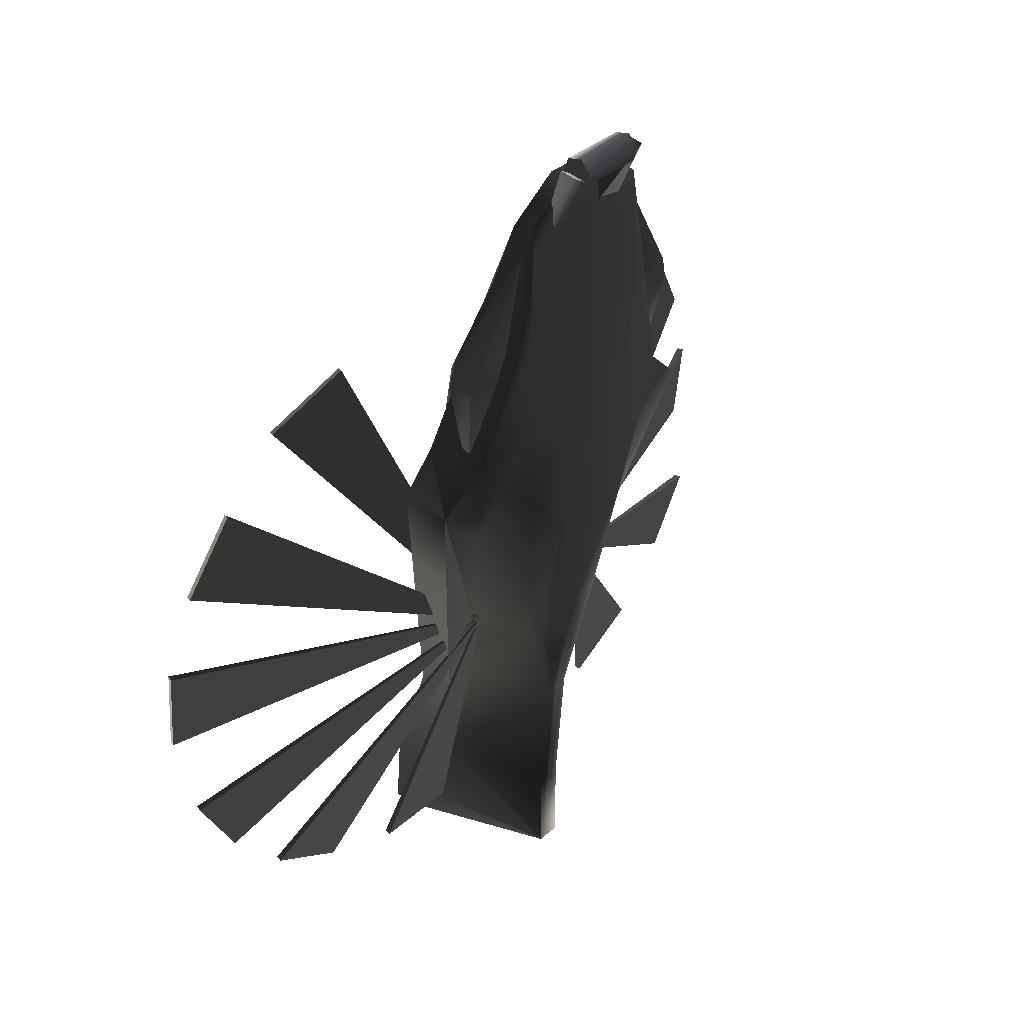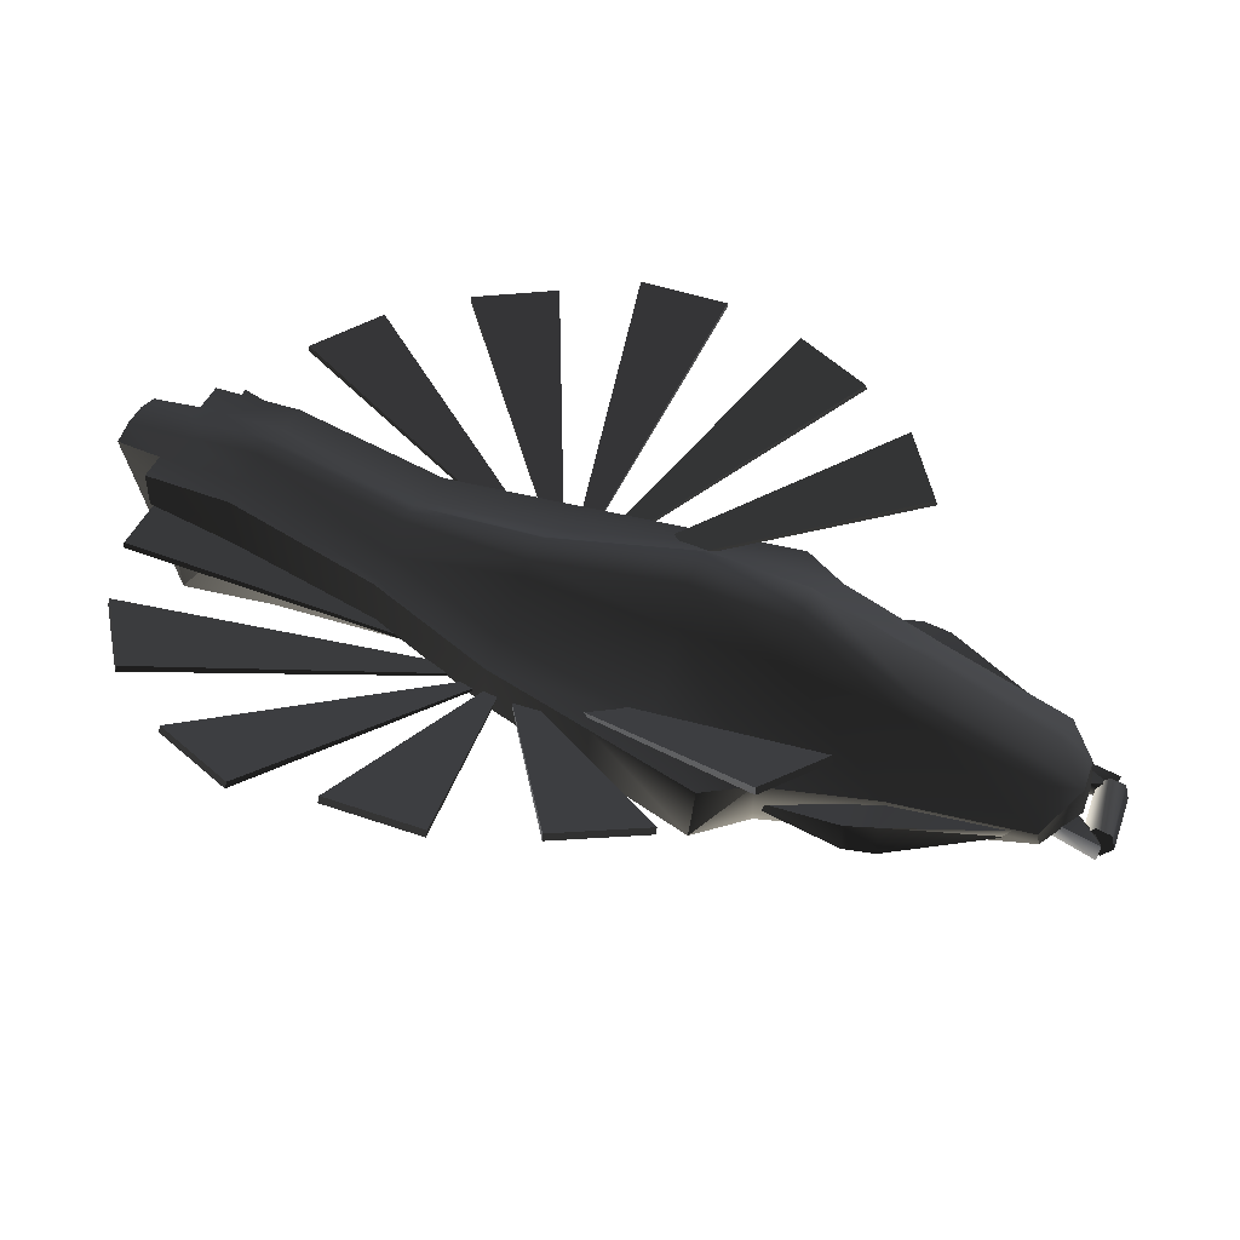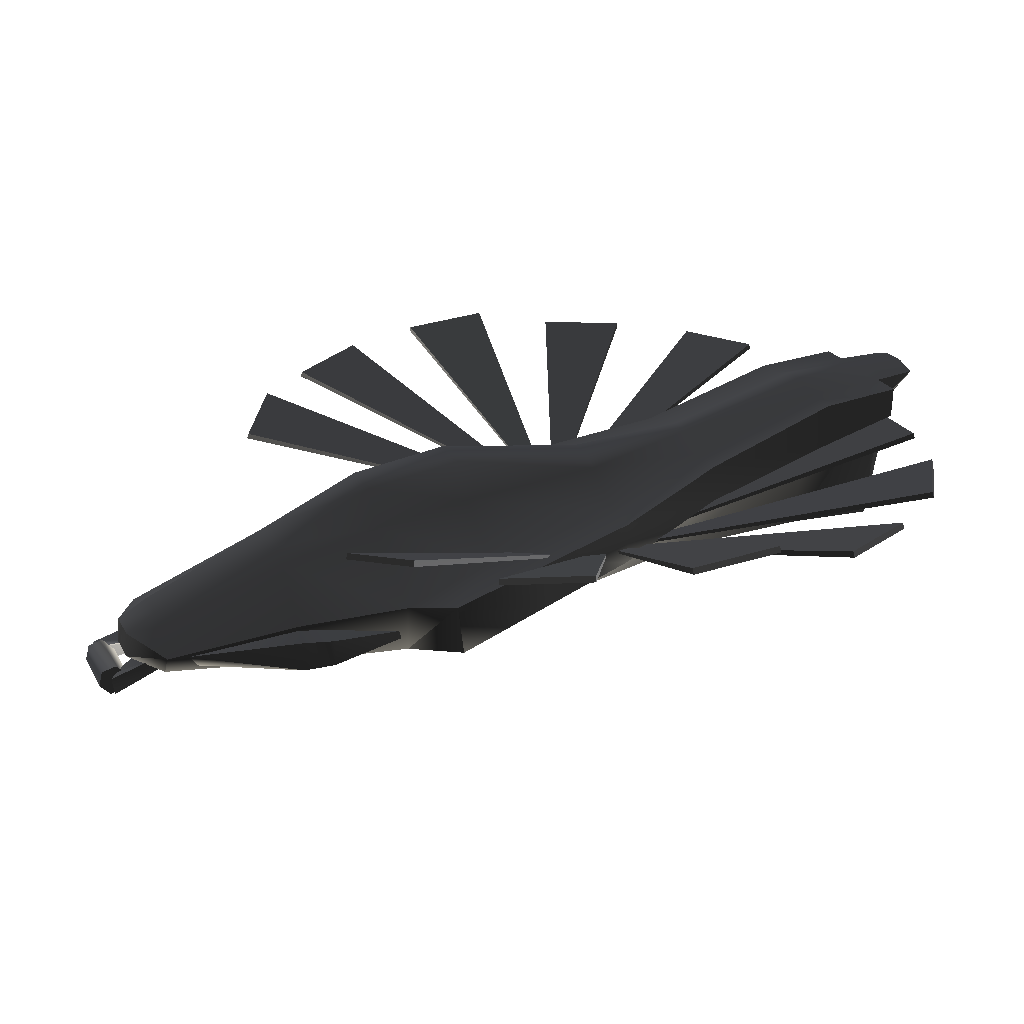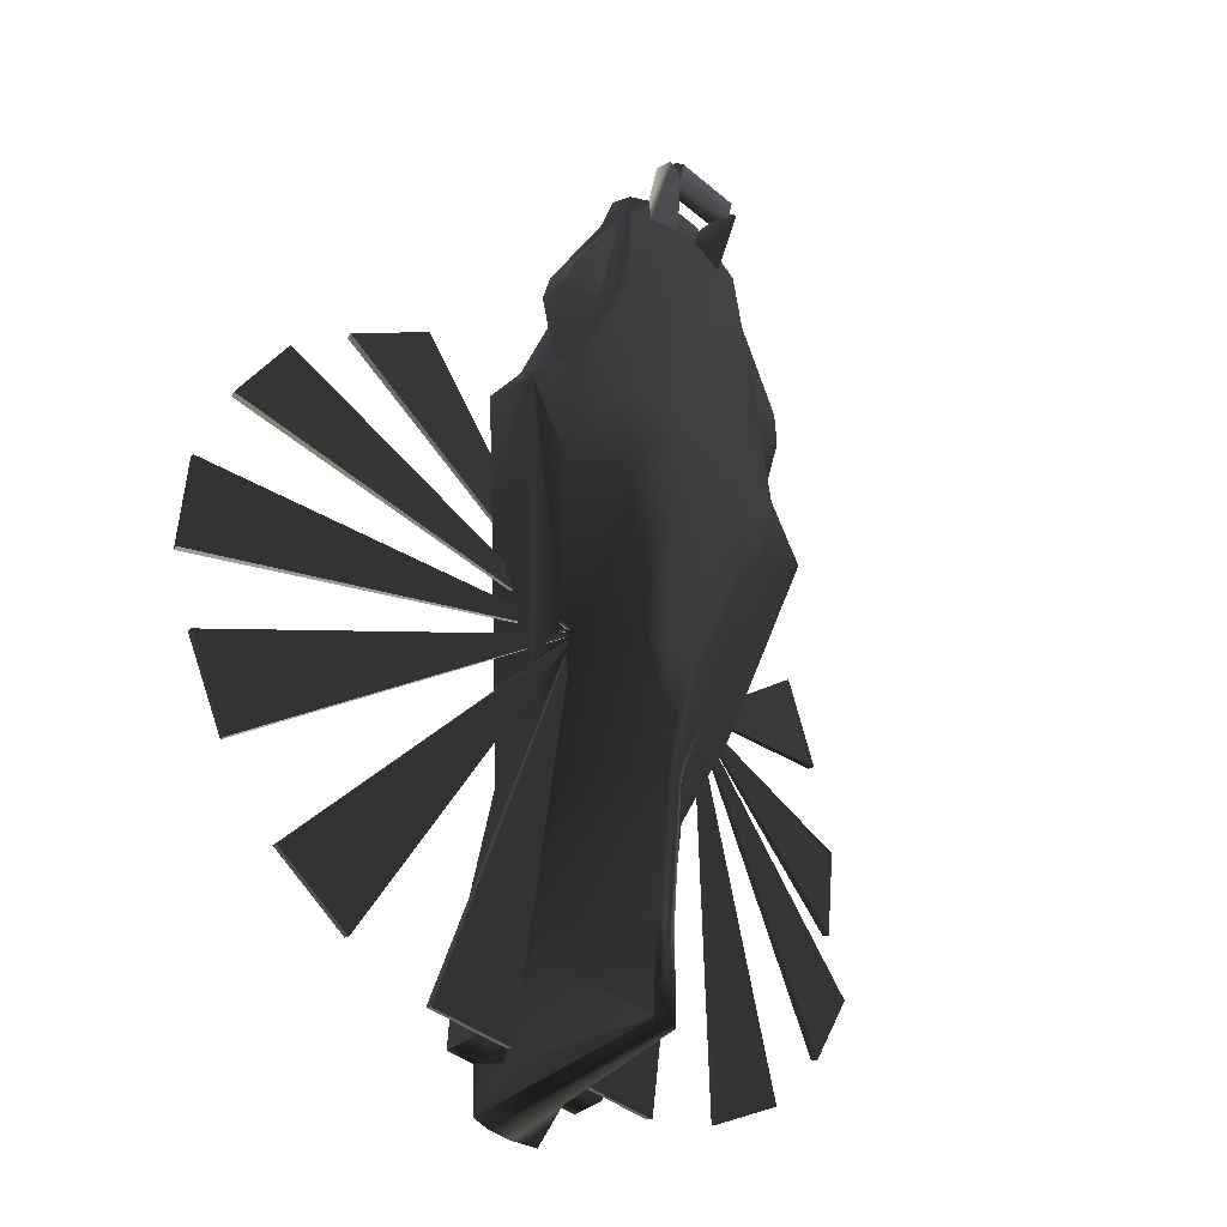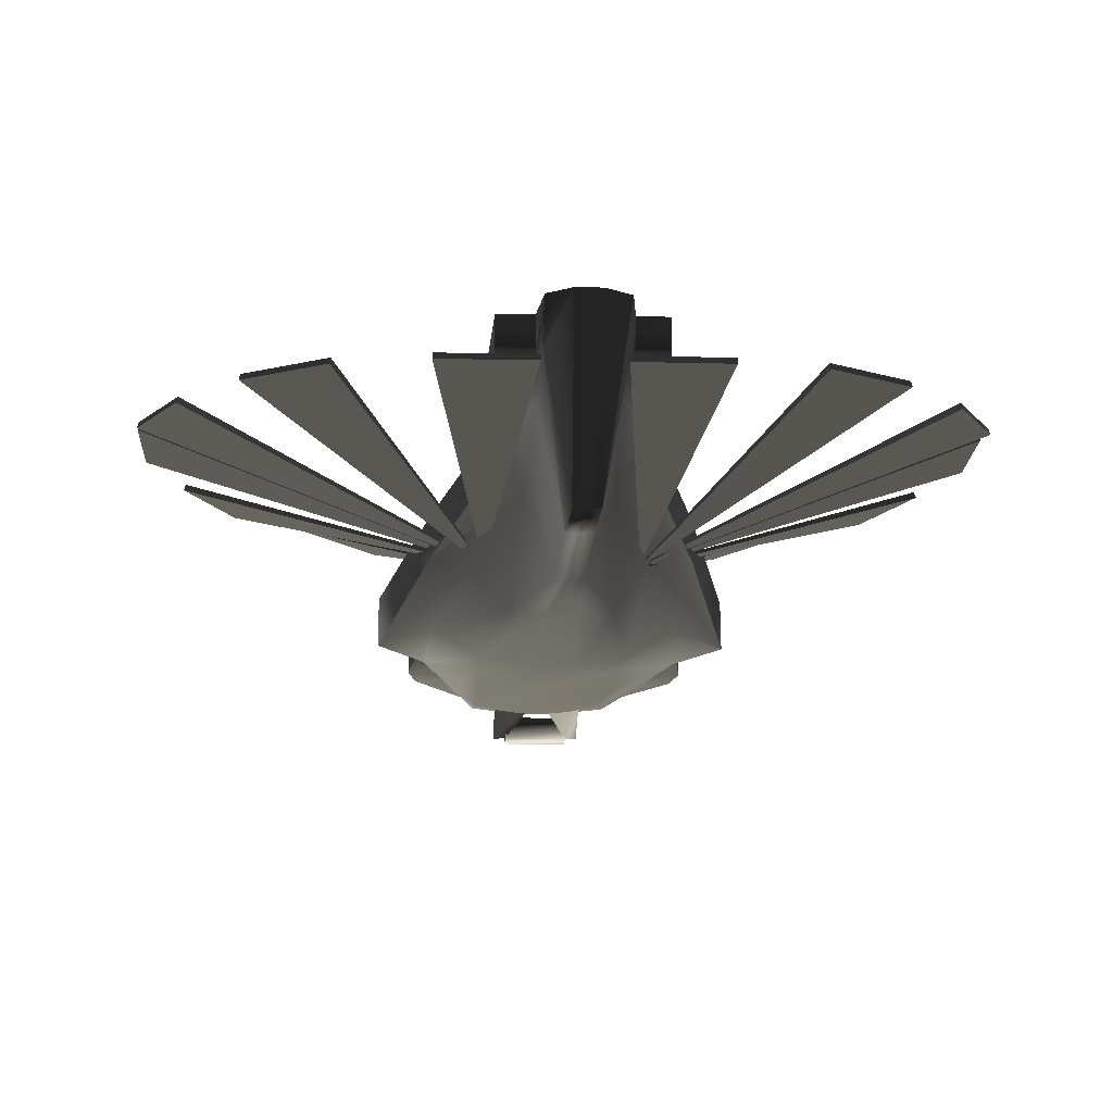
<metadata>
{"format":"obj","ext":"obj","renderer":"f3d","projection":"perspective","resolution":1024,"background":"white","views":[{"elev":35.7,"azim":-49.0,"up":"+Z"},{"elev":38.2,"azim":-71.7,"up":"+Y"},{"elev":21.5,"azim":69.0,"up":"+Y"},{"elev":-37.5,"azim":-47.3,"up":"+Z"},{"elev":-12.6,"azim":176.7,"up":"+Y"}]}
</metadata>
<code>
v  -0.987 -0.2255 0.6026
v  -0.727 -0.2738 0.8443
v  -0.8224 0.01955 0.8714
v  -0.987 0.05258 0.6371
v  0.9844 0.05258 0.6371
v  0.8193 0.01955 0.8714
v  0.7243 -0.2738 0.8443
v  0.9844 -0.2255 0.6026
v  -0.2339 0.6189 -2.371
v  -0.399 0.62 -2.371
v  -0.399 0.7894 -2.379
v  -0.2339 0.7907 -2.379
v  0.06845 -0.144 -2.429
v  -0.07009 -0.144 -2.429
v  -0.07009 0.8434 -2.622
v  0.06845 0.8434 -2.622
v  0.4207 0.62 -2.371
v  0.2316 0.6189 -2.371
v  0.2316 0.7907 -2.379
v  0.4207 0.7894 -2.379
v  -0.2339 0.2469 -1.164
v  -0.4689 0.2465 -1.164
v  -0.415 0.4918 -1.924
v  -0.2023 0.4734 -1.924
v  -0.474 0.04287 -0.5087
v  -0.6953 0.0436 -0.5087
v  -0.6938 -0.1858 0.2918
v  -0.2023 0.6234 -2.429
v  -0.417 -0.3342 1.48
v  -0.4019 -0.3376 1.997
v  -0.4094 -0.3328 2.168
v  0.4367 0.4918 -1.924
v  0.2029 0.4734 -1.924
v  0.2029 0.6234 -2.429
v  0.2316 0.2469 -1.164
v  0.4668 0.2465 -1.164
v  0.6996 0.0436 -0.5087
v  0.4682 -0.01333 -0.5087
v  0.6906 -0.1858 0.2918
v  0.1084 -0.3423 2.324
v  0.4075 -0.3328 2.168
v  0.4429 -0.243 2.159
v  0.1084 -0.2018 2.315
v  -0.111 -0.3423 2.324
v  -0.111 -0.2018 2.315
v  -0.4451 -0.243 2.159
v  -0.5569 -0.3225 1.456
v  -0.6239 -0.08192 1.446
v  -0.111 -0.366 2.168
v  -0.1401 -0.366 1.444
v  -0.417 -0.3019 0.8443
v  -0.417 -0.3388 0.2918
v  -0.1401 -0.3798 0.8443
v  -0.2827 -0.2389 -0.5087
v  -0.1401 -0.3672 0.2918
v  -0.07009 -0.1984 -1.164
v  -0.07009 -0.1418 -1.924
v  -0.2023 0.81 -2.622
v  -0.09497 -0.2674 -0.5087
v  0.1368 -0.3672 0.2918
v  0.09275 -0.2674 -0.5087
v  0.06845 -0.1984 -1.164
v  0.06845 -0.1418 -1.924
v  0.2805 -0.2389 -0.5087
v  0.4137 -0.3388 0.2918
v  0.4137 -0.3062 0.8443
v  0.2029 0.81 -2.622
v  0.5556 -0.3237 1.458
v  0.401 -0.365 1.48
v  0.1368 -0.366 1.444
v  0.1368 -0.3798 0.8443
v  0.3987 -0.3376 1.997
v  0.6224 -0.08311 1.448
v  0.1084 -0.366 2.168
v  -0.6953 0.276 -0.5087
v  -0.4689 0.4636 -1.164
v  -0.8412 -0.09095 0.04695
v  -0.8412 0.1643 0.06419
v  -0.415 0.74 -1.924
v  0.4367 0.74 -1.924
v  0.4668 0.4636 -1.164
v  0.6996 0.276 -0.5087
v  0.842 0.1643 0.06419
v  0.842 -0.09095 0.04695
v  -0.2339 0.7471 -1.924
v  -0.2339 0.4677 -1.164
v  -0.07009 0.7999 -1.924
v  -0.07009 0.8216 -2.273
v  0.06845 0.8216 -2.273
v  -0.07009 0.5627 -1.164
v  0.06845 0.7999 -1.924
v  0.06845 0.5627 -1.164
v  0.2316 0.7471 -1.924
v  -0.09497 0.4983 -0.5087
v  0.09275 0.4983 -0.5087
v  0.1769 0.4449 -0.5087
v  0.2316 0.4677 -1.164
v  0.4682 0.2823 -0.5087
v  0.2609 0.3849 0.3263
v  0.6906 0.1705 0.3263
v  0.2609 0.2906 0.8714
v  0.1368 0.5823 0.3263
v  0.1368 0.488 0.8714
v  0.1368 0.217 1.435
v  0.2609 0.1489 1.435
v  0.1084 -0.09875 2.147
v  0.2126 -0.1447 2.147
v  -0.1401 0.217 1.435
v  -0.111 -0.09875 2.147
v  -0.1988 -0.1447 2.147
v  -0.2577 0.1574 1.435
v  -0.1401 0.488 0.8714
v  -0.2577 0.2991 0.8714
v  -0.1401 0.5823 0.3263
v  -0.2577 0.3935 0.3263
v  -0.1747 0.4535 -0.5087
v  -0.6938 0.1705 0.3263
v  -0.4704 0.2823 -0.5087
v  0.2065 0.5707 -2.373
v  0.4188 0.03045 -0.5086
v  0.4185 0.04264 -0.5048
v  0.2065 0.6033 -2.362
v  0.7084 0.5701 -2.372
v  0.7075 0.6028 -2.362
v  1.954 0.5701 -1.574
v  0.4188 0.01367 -0.4964
v  0.4154 0.02583 -0.4945
v  2.192 0.5584 -1.139
v  1.946 0.6027 -1.569
v  2.183 0.591 -1.134
v  2.242 0.6755 -0.6793
v  0.4188 0.01205 -0.4964
v  0.4143 0.02397 -0.4954
v  2.23 0.7074 -0.676
v  2.247 0.6291 -0.1837
v  2.235 0.661 -0.1806
v  2.085 0.5936 0.2822
v  0.4239 0.002118 -0.5088
v  0.4198 0.0142 -0.5099
v  2.074 0.6259 0.2799
v  1.828 0.5394 0.7101
v  1.817 0.5717 0.7075
v  1.185 0.5868 -2.213
v  0.4188 0.01377 -0.4964
v  0.4168 0.0259 -0.493
v  1.18 0.6192 -2.204
v  1.623 0.5765 -1.956
v  1.617 0.6089 -1.947
v  1.463 0.5479 1.046
v  0.4188 -0.01555 -0.4964
v  0.4151 -0.003534 -0.4987
v  1.453 0.58 1.04
v  1.033 0.4587 1.283
v  1.023 0.4908 1.277
v  -0.4404 -0.3028 2.018
v  -0.4595 -0.2401 2.051
v  -0.7693 -0.1181 1.46
v  -0.7693 -0.2836 1.46
v  -0.7499 -0.1437 0.8969
v  -0.38 -0.1472 0.8969
v  -0.38 -0.231 0.8969
v  -0.7499 -0.1906 0.8969
v  -0.8126 -0.2592 1.299
v  -0.8126 -0.1142 1.299
v  -0.38 -0.1142 1.299
v  -0.3798 -0.1071 1.46
v  -0.4266 -0.2908 1.46
v  -0.38 -0.2804 1.299
v  -0.2065 0.6033 -2.362
v  -0.4185 0.04264 -0.5048
v  -0.4188 0.03045 -0.5086
v  -0.2065 0.5707 -2.373
v  -0.7075 0.6028 -2.362
v  -0.7084 0.5701 -2.372
v  -1.166 0.6336 -2.205
v  -0.4166 0.02586 -0.4929
v  -0.4188 0.01377 -0.4964
v  -1.171 0.6012 -2.215
v  -1.604 0.6284 -1.95
v  -1.61 0.596 -1.959
v  -1.929 0.6342 -1.574
v  -0.4152 0.02577 -0.4944
v  -0.4188 0.01367 -0.4964
v  -1.939 0.6018 -1.58
v  -2.17 0.6233 -1.141
v  -2.18 0.591 -1.146
v  -2.225 0.7211 -0.6742
v  -0.4142 0.02394 -0.4953
v  -0.4188 0.01205 -0.4964
v  -2.237 0.6893 -0.6777
v  -2.232 0.6708 -0.1791
v  -2.244 0.639 -0.1825
v  -2.069 0.6419 0.2794
v  -0.4208 0.01415 -0.5098
v  -0.425 0.002118 -0.5088
v  -2.081 0.6098 0.2813
v  -1.815 0.5804 0.7074
v  -1.826 0.5482 0.7096
v  -1.449 0.5895 1.039
v  -0.4148 -0.003598 -0.4986
v  -0.4188 -0.01555 -0.4964
v  -1.46 0.5575 1.044
v  -1.022 0.4891 1.278
v  -1.033 0.4571 1.283
v  0.4595 -0.2401 2.051
v  0.4404 -0.3028 2.018
v  0.7693 -0.2836 1.46
v  0.7693 -0.1181 1.46
v  0.38 -0.1472 0.8969
v  0.7499 -0.1437 0.8969
v  0.7499 -0.1906 0.8969
v  0.38 -0.231 0.8969
v  0.8126 -0.1142 1.299
v  0.8126 -0.2592 1.299
v  0.38 -0.1142 1.299
v  0.3798 -0.1071 1.46
v  0.4266 -0.2908 1.46
v  0.38 -0.2804 1.299
v  -0.1896 -0.3945 2.402
v  -0.1896 -0.4892 2.386
v  -0.04649 -0.3385 2.08
v  -0.04649 -0.3145 2.201
v  -0.2653 -0.3945 2.446
v  -0.2653 -0.4892 2.429
v  -0.2602 -0.3145 2.201
v  -0.2602 -0.3385 2.08
v  0.1896 -0.4892 2.386
v  0.1896 -0.3945 2.402
v  0.04649 -0.3145 2.201
v  0.04649 -0.3385 2.08
v  0.2653 -0.4892 2.429
v  0.2653 -0.3945 2.446
v  0.2602 -0.3385 2.08
v  0.2602 -0.3145 2.201
v  -0.1919 -0.4128 2.34
v  -0.1919 -0.4952 2.359
v  -0.1919 -0.5197 2.44
v  -0.1919 -0.4617 2.502
v  -0.1919 -0.3792 2.483
v  -0.1919 -0.3548 2.402
v  0.1919 -0.3792 2.483
v  0.1919 -0.3548 2.402
v  0.1919 -0.4128 2.34
v  0.1919 -0.4617 2.502
v  0.1919 -0.5197 2.44
v  0.1919 -0.4952 2.359
g frm-fuselg
f 1 2 3
f 4 1 3
f 5 6 7
f 8 5 7
f 9 10 11
f 12 9 11
f 13 14 15
f 16 13 15
f 17 18 19
f 20 17 19
f 21 22 23
f 24 21 23
f 23 10 9
f 24 23 9
f 25 26 22
f 21 25 22
f 26 25 1
f 25 27 1
f 27 2 1
f 9 28 24
f 29 30 31
f 17 32 33
f 18 17 33
f 18 33 34
f 33 32 35
f 32 36 35
f 35 36 37
f 38 35 37
f 38 37 8
f 8 39 38
f 8 7 39
f 40 41 42
f 43 40 42
f 40 43 44
f 43 45 44
f 31 44 45
f 46 31 45
f 2 47 48
f 3 2 48
f 48 47 31
f 29 47 2
f 29 31 47
f 31 30 44
f 30 49 44
f 50 29 51
f 49 30 29
f 50 49 29
f 51 2 27
f 52 51 27
f 53 51 52
f 53 50 51
f 52 27 25
f 54 52 25
f 55 52 54
f 55 53 52
f 54 25 21
f 56 54 21
f 56 21 24
f 57 56 24
f 14 57 24
f 28 14 24
f 14 28 58
f 28 9 12
f 58 28 12
f 15 14 58
f 59 55 54
f 60 55 59
f 56 59 54
f 61 60 59
f 61 59 56
f 62 61 56
f 62 56 57
f 63 62 57
f 64 61 62
f 63 57 14
f 13 63 14
f 64 65 61
f 65 60 61
f 39 65 64
f 7 66 65
f 39 7 65
f 64 62 35
f 38 64 35
f 38 39 64
f 35 62 33
f 62 63 33
f 34 33 63
f 13 34 63
f 34 13 16
f 67 34 16
f 68 69 66
f 7 68 66
f 69 70 71
f 66 69 71
f 68 72 69
f 66 71 60
f 65 66 60
f 68 73 42
f 73 68 7
f 6 73 7
f 74 72 41
f 68 41 72
f 40 74 41
f 68 42 41
f 70 74 50
f 72 74 70
f 69 72 70
f 70 50 53
f 74 49 50
f 71 70 53
f 51 29 2
f 48 31 46
f 22 26 75
f 76 22 75
f 75 26 77
f 78 75 77
f 22 76 79
f 23 22 79
f 79 11 23
f 11 10 23
f 1 4 78
f 77 1 78
f 17 20 80
f 32 17 80
f 80 81 32
f 81 36 32
f 81 82 36
f 82 37 36
f 37 82 83
f 83 5 84
f 84 37 83
f 5 8 84
f 71 53 55
f 60 71 55
f 40 44 49
f 74 40 49
f 18 34 67
f 19 18 67
g frm-fuselg
f 85 79 76
f 86 85 76
f 86 76 75
f 12 11 79
f 85 12 79
f 87 85 86
f 85 87 88
f 12 85 88
f 15 58 12
f 88 15 12
f 16 15 88
f 89 16 88
f 88 87 89
f 90 87 86
f 91 87 90
f 87 91 89
f 67 16 89
f 19 67 89
f 89 91 19
f 92 91 90
f 93 91 92
f 91 93 19
f 92 90 94
f 94 90 86
f 92 95 96
f 97 92 96
f 95 92 94
f 97 93 92
f 80 93 97
f 20 19 93
f 80 20 93
f 81 80 97
f 82 81 97
f 98 82 97
f 96 98 97
f 82 98 5
f 98 96 99
f 100 98 99
f 98 100 5
f 5 100 6
f 100 99 101
f 6 100 101
f 99 102 103
f 101 99 103
f 99 96 102
f 101 103 104
f 105 101 104
f 6 101 105
f 73 6 105
f 105 104 106
f 107 105 106
f 42 73 105
f 107 42 105
f 104 108 109
f 106 104 109
f 104 103 108
f 106 109 45
f 43 106 45
f 107 106 43
f 42 107 43
f 45 109 110
f 46 45 110
f 109 108 110
f 108 111 110
f 108 112 111
f 103 112 108
f 110 111 46
f 111 48 46
f 111 113 48
f 112 113 111
f 112 114 113
f 102 114 112
f 103 102 112
f 113 3 48
f 113 115 3
f 114 115 113
f 114 94 115
f 95 94 114
f 102 95 114
f 96 95 102
f 94 116 115
f 116 94 86
f 115 117 3
f 115 116 118
f 117 115 118
f 4 3 117
f 117 118 75
f 4 117 75
f 118 86 75
f 86 118 116
g frm-lslrsal1
f 119 120 121
f 119 121 122
f 120 123 124
f 120 124 121
f 123 119 122
f 123 122 124
f 119 123 120
f 121 124 122
g frm-lslrsal3
f 125 126 127
f 128 125 129
f 125 127 129
f 125 128 126
f 126 128 130
f 126 130 127
f 128 129 130
f 127 130 129
g frm-lslrsal4
f 131 132 133
f 131 133 134
f 132 135 136
f 132 136 133
f 135 131 134
f 135 134 136
f 131 135 132
f 133 136 134
g frm-lslrsal5
f 137 138 139
f 137 139 140
f 138 141 142
f 138 142 139
f 141 137 140
f 141 140 142
f 137 141 138
f 139 142 140
g frm-lslrsal2
f 143 144 145
f 143 145 146
f 144 147 148
f 144 148 145
f 147 143 146
f 147 146 148
f 143 147 144
f 145 148 146
g frm-lslrsal6
f 149 150 151
f 149 151 152
f 150 153 154
f 150 154 151
f 153 149 152
f 153 152 154
f 149 153 150
f 151 154 152
g frm-rwepbar
f 155 156 157
f 158 155 157
f 159 160 161
f 162 159 161
f 159 162 163
f 164 159 163
f 164 165 160
f 159 164 160
f 157 166 165
f 164 157 165
f 157 156 166
f 156 155 167
f 166 156 167
f 155 158 167
f 163 168 167
f 158 163 167
f 167 168 166
f 168 165 166
f 162 161 168
f 163 162 168
f 165 168 160
f 168 161 160
f 164 163 158
f 157 164 158
g frm-rslrsal1
f 169 170 171
f 169 171 172
f 170 173 174
f 170 174 171
f 173 169 172
f 173 172 174
f 171 174 172
f 169 173 170
g frm-rslrsal2
f 175 176 177
f 175 177 178
f 176 179 180
f 176 180 177
f 179 175 178
f 179 178 180
f 177 180 178
f 175 179 176
g frm-rslrsal3
f 181 182 183
f 181 183 184
f 182 185 186
f 182 186 183
f 185 181 184
f 185 184 186
f 183 186 184
f 181 185 182
g frm-rslrsal4
f 187 188 189
f 187 189 190
f 188 191 192
f 188 192 189
f 191 187 190
f 191 190 192
f 189 192 190
f 187 191 188
g frm-rslrsal5
f 193 194 195
f 193 195 196
f 194 197 198
f 194 198 195
f 197 193 196
f 197 196 198
f 195 198 196
f 193 197 194
g frm-rslrsal6
f 199 200 201
f 199 201 202
f 200 203 204
f 200 204 201
f 203 199 202
f 203 202 204
f 201 204 202
f 199 203 200
g frm-lwepbar
f 205 206 207
f 208 205 207
f 209 210 211
f 212 209 211
f 211 210 213
f 214 211 213
f 215 213 210
f 209 215 210
f 216 208 213
f 215 216 213
f 216 205 208
f 206 205 216
f 217 206 216
f 216 215 217
f 217 207 206
f 217 218 207
f 215 218 217
f 218 214 207
f 218 212 214
f 212 211 214
f 212 218 215
f 209 212 215
f 214 213 208
f 207 214 208
g frm-cube4
f 219 220 221
f 222 219 221
f 223 224 220
f 219 223 220
f 225 226 224
f 223 225 224
f 222 221 226
f 225 222 226
f 220 224 226
f 221 220 226
f 223 219 222
f 225 223 222
g frm-cube1
f 227 228 229
f 230 227 229
f 231 232 228
f 227 231 228
f 233 234 232
f 231 233 232
f 230 229 234
f 233 230 234
f 231 227 230
f 233 231 230
f 228 232 234
f 229 228 234
g frm-cyl1
f 235 236 237
f 237 238 235
f 239 240 235
f 235 238 239
f 239 241 242
f 240 239 242
f 240 242 243
f 235 240 243
f 243 242 241
f 241 244 243
f 245 246 243
f 243 244 245
f 238 244 241
f 239 238 241
f 237 245 244
f 238 237 244
f 236 246 245
f 237 236 245
f 235 243 246
f 236 235 246

</code>
